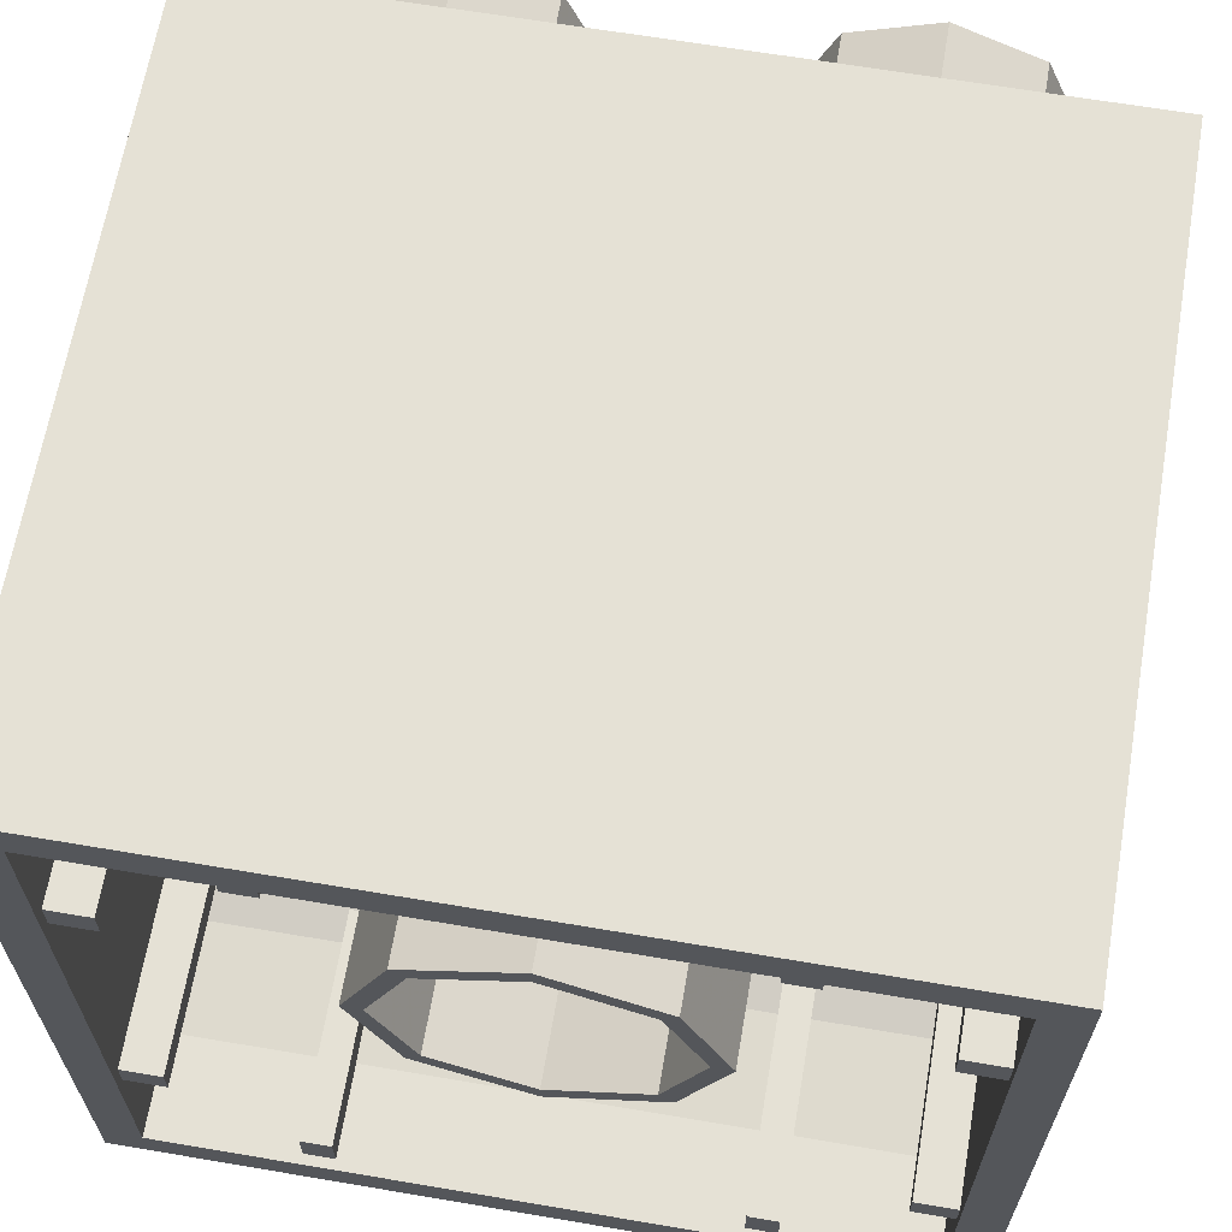
<metadata>
{"format":"obj","ext":"obj","renderer":"f3d","projection":"perspective","resolution":1024,"background":"white","views":[{"elev":65.0,"azim":-170.3,"up":"+Z"}]}
</metadata>
<code>
v 2 2.942 -2.966
v 2 3.464 -3
v -2 3.464 -3
v -2 2.942 -2.966
v 2 2.429 -2.864
v 2 2.942 -2.966
v -2 2.942 -2.966
v -2 2.429 -2.864
v 2 1.933 -2.696
v 2 2.429 -2.864
v -2 2.429 -2.864
v -2 1.933 -2.696
v 2 1.464 -2.464
v 2 1.933 -2.696
v -2 1.933 -2.696
v -2 1.464 -2.464
v 2 1.029 -2.174
v 2 1.464 -2.464
v -2 1.464 -2.464
v -2 1.029 -2.174
v 2 0.6356 -1.828
v 2 1.029 -2.174
v -2 1.029 -2.174
v -2 0.6356 -1.828
v 2 0.2904 -1.435
v 2 0.6356 -1.828
v -2 0.6356 -1.828
v -2 0.2904 -1.435
v 2 0 -1
v 2 0.2904 -1.435
v -2 0.2904 -1.435
v -2 0 -1
v 2 3.464 -3
v -2 3.464 -3
v -2 3.6 -3
v 2 3.6 -3
v 2 2.429 -2.864
v 2 3.464 -3
v 2 3.6 -3
v 2 3.6 1
v 2 1.464 -2.464
v 2 2.429 -2.864
v 2 3.6 1
v 2 0.6356 -1.828
v 2 0 1
v 2 0 -1
v 2 0.6356 -1.828
v 2 3.6 1
v -2 3.6 -3
v -2 3.464 -3
v -2 2.429 -2.864
v -2 3.6 1
v -2 3.6 1
v -2 2.429 -2.864
v -2 1.464 -2.464
v -2 0.6356 -1.828
v -2 0.6356 -1.828
v -2 0 -1
v -2 0 1
v -2 3.6 1
v -0.4 -0.55 0
v -0.5757 -0.55 0.4243
v -0.6818 -0.55 0.3182
v -0.55 -0.55 0
v -0.5757 -0.55 0.4243
v -1 -0.55 0.6
v -1 -0.55 0.45
v -0.6818 -0.55 0.3182
v -1 -0.55 0.6
v -1.424 -0.55 0.4243
v -1.318 -0.55 0.3182
v -1 -0.55 0.45
v -1.424 -0.55 0.4243
v -1.6 -0.55 0
v -1.45 -0.55 0
v -1.318 -0.55 0.3182
v -1.6 -0.55 0
v -1.424 -0.55 -0.4243
v -1.318 -0.55 -0.3182
v -1.45 -0.55 0
v -1.424 -0.55 -0.4243
v -1 -0.55 -0.6
v -1 -0.55 -0.45
v -1.318 -0.55 -0.3182
v -1 -0.55 -0.6
v -0.5757 -0.55 -0.4243
v -0.6818 -0.55 -0.3182
v -1 -0.55 -0.45
v -0.5757 -0.55 -0.4243
v -0.4 -0.55 0
v -0.55 -0.55 0
v -0.6818 -0.55 -0.3182
v -0.6818 -0.55 0.3182
v -0.55 -0.55 0
v -0.55 0 0
v -0.6818 0 0.3182
v -1 -0.55 0.45
v -0.6818 -0.55 0.3182
v -0.6818 0 0.3182
v -1 0 0.45
v -1.318 -0.55 0.3182
v -1 -0.55 0.45
v -1 0 0.45
v -1.318 0 0.3182
v -1.45 -0.55 0
v -1.318 -0.55 0.3182
v -1.318 0 0.3182
v -1.45 0 0
v -1.318 -0.55 -0.3182
v -1.45 -0.55 0
v -1.45 0 0
v -1.318 0 -0.3182
v -1 -0.55 -0.45
v -1.318 -0.55 -0.3182
v -1.318 0 -0.3182
v -1 0 -0.45
v -0.6818 -0.55 -0.3182
v -1 -0.55 -0.45
v -1 0 -0.45
v -0.6818 0 -0.3182
v -0.55 -0.55 0
v -0.6818 -0.55 -0.3182
v -0.6818 0 -0.3182
v -0.55 0 0
v -0.5757 -0.55 0.4243
v -0.4 -0.55 0
v -0.4 0 0
v -0.5757 0 0.4243
v -1 -0.55 0.6
v -0.5757 -0.55 0.4243
v -0.5757 0 0.4243
v -1 0 0.6
v -1.424 -0.55 0.4243
v -1 -0.55 0.6
v -1 0 0.6
v -1.424 0 0.4243
v -1.6 -0.55 0
v -1.424 -0.55 0.4243
v -1.424 0 0.4243
v -1.6 0 0
v -1.424 -0.55 -0.4243
v -1.6 -0.55 0
v -1.6 0 0
v -1.424 0 -0.4243
v -1 -0.55 -0.6
v -1.424 -0.55 -0.4243
v -1.424 0 -0.4243
v -1 0 -0.6
v -0.5757 -0.55 -0.4243
v -1 -0.55 -0.6
v -1 0 -0.6
v -0.5757 0 -0.4243
v -0.4 -0.55 0
v -0.5757 -0.55 -0.4243
v -0.5757 0 -0.4243
v -0.4 0 0
v 1.6 -0.55 0
v 1.424 -0.55 0.4243
v 1.318 -0.55 0.3182
v 1.45 -0.55 0
v 1.424 -0.55 0.4243
v 1 -0.55 0.6
v 1 -0.55 0.45
v 1.318 -0.55 0.3182
v 1 -0.55 0.6
v 0.5757 -0.55 0.4243
v 0.6818 -0.55 0.3182
v 1 -0.55 0.45
v 0.5757 -0.55 0.4243
v 0.4 -0.55 0
v 0.55 -0.55 0
v 0.6818 -0.55 0.3182
v 0.4 -0.55 0
v 0.5757 -0.55 -0.4243
v 0.6818 -0.55 -0.3182
v 0.55 -0.55 0
v 0.5757 -0.55 -0.4243
v 1 -0.55 -0.6
v 1 -0.55 -0.45
v 0.6818 -0.55 -0.3182
v 1 -0.55 -0.6
v 1.424 -0.55 -0.4243
v 1.318 -0.55 -0.3182
v 1 -0.55 -0.45
v 1.424 -0.55 -0.4243
v 1.6 -0.55 0
v 1.45 -0.55 0
v 1.318 -0.55 -0.3182
v 1.318 -0.55 0.3182
v 1.45 -0.55 0
v 1.45 0 0
v 1.318 0 0.3182
v 1 -0.55 0.45
v 1.318 -0.55 0.3182
v 1.318 0 0.3182
v 1 0 0.45
v 0.6818 -0.55 0.3182
v 1 -0.55 0.45
v 1 0 0.45
v 0.6818 0 0.3182
v 0.55 -0.55 0
v 0.6818 -0.55 0.3182
v 0.6818 0 0.3182
v 0.55 0 0
v 0.6818 -0.55 -0.3182
v 0.55 -0.55 0
v 0.55 0 0
v 0.6818 0 -0.3182
v 1 -0.55 -0.45
v 0.6818 -0.55 -0.3182
v 0.6818 0 -0.3182
v 1 0 -0.45
v 1.318 -0.55 -0.3182
v 1 -0.55 -0.45
v 1 0 -0.45
v 1.318 0 -0.3182
v 1.45 -0.55 0
v 1.318 -0.55 -0.3182
v 1.318 0 -0.3182
v 1.45 0 0
v 1.424 -0.55 0.4243
v 1.6 -0.55 0
v 1.6 0 0
v 1.424 0 0.4243
v 1 -0.55 0.6
v 1.424 -0.55 0.4243
v 1.424 0 0.4243
v 1 0 0.6
v 0.5757 -0.55 0.4243
v 1 -0.55 0.6
v 1 0 0.6
v 0.5757 0 0.4243
v 0.4 -0.55 0
v 0.5757 -0.55 0.4243
v 0.5757 0 0.4243
v 0.4 0 0
v 0.5757 -0.55 -0.4243
v 0.4 -0.55 0
v 0.4 0 0
v 0.5757 0 -0.4243
v 1 -0.55 -0.6
v 0.5757 -0.55 -0.4243
v 0.5757 0 -0.4243
v 1 0 -0.6
v 1.424 -0.55 -0.4243
v 1 -0.55 -0.6
v 1 0 -0.6
v 1.424 0 -0.4243
v 1.6 -0.55 0
v 1.424 -0.55 -0.4243
v 1.424 0 -0.4243
v 1.6 0 0
v 2 0 1
v 2 0 -1
v -2 0 -1
v -2 0 1
v 2 0 1
v -2 0 1
v -2 3.6 1
v 2 3.6 1
v 2 3.464 -3
v 2 2.942 -2.966
v 2 2.429 -2.864
v 2 2.429 -2.864
v 2 1.933 -2.695
v 2 1.464 -2.464
v 2 1.464 -2.464
v 2 1.029 -2.173
v 2 0.6357 -1.828
v 2 0.6356 -1.828
v 2 0.2908 -1.435
v 2 2.5e-05 -1
v -2 3.464 -3
v -2 2.942 -2.966
v -2 2.429 -2.864
v -2 2.429 -2.864
v -2 1.933 -2.695
v -2 1.464 -2.464
v -2 1.464 -2.464
v -2 1.029 -2.173
v -2 0.6357 -1.828
v -2 0.6356 -1.828
v -2 0.2908 -1.435
v -2 2.5e-05 -1
v -1.8 2.565 -2.744
v 1.8 2.565 -2.744
v 1.8 3.1 -2.8
v -1.8 3.1 -2.8
v -1.8 2.039 -2.578
v 1.8 2.039 -2.578
v 1.8 2.565 -2.744
v -1.8 2.565 -2.744
v -1.8 1.531 -2.305
v 1.8 1.531 -2.305
v 1.8 2.039 -2.578
v -1.8 2.039 -2.578
v -1.8 1.05 -1.929
v 1.8 1.05 -1.929
v 1.8 1.531 -2.305
v -1.8 1.531 -2.305
v -1.8 0.6039 -1.457
v 1.8 0.6039 -1.457
v 1.8 1.05 -1.929
v -1.8 1.05 -1.929
v -1.8 0.2009 -0.8962
v 1.8 0.2009 -0.8962
v 1.8 0.6039 -1.457
v -1.8 0.6039 -1.457
v 1.8 3.6 -2.8
v -1.8 3.6 -2.8
v -1.8 3.1 -2.8
v 1.8 3.1 -2.8
v -2 3.6 -3
v -1.8 3.6 -2.8
v 1.8 3.6 -2.8
v 2 3.6 -3
v -2 3.6 1
v -1.8 3.6 0.8
v -1.8 3.6 -2.8
v -2 3.6 -3
v 2 3.6 1
v 1.8 3.6 0.8
v -1.8 3.6 0.8
v -2 3.6 1
v 2 3.6 -3
v 1.8 3.6 -2.8
v 1.8 3.6 0.8
v 2 3.6 1
v -1.8 0.2009 -0.8962
v -1.8 0.2009 0.8
v 1.8 0.2009 0.8
v 1.8 0.2009 -0.8962
v -1.8 3.6 0.8
v 1.8 3.6 0.8
v 1.8 0.2009 0.8
v -1.8 0.2009 0.8
v 1.8 0.2009 -0.8962
v 1.8 3.1 -2.8
v 1.8 2.565 -2.744
v 1.8 0.6039 -1.457
v 1.8 0.6039 -1.457
v 1.8 2.565 -2.744
v 1.8 2.039 -2.578
v 1.8 1.05 -1.929
v 1.8 1.05 -1.929
v 1.8 2.039 -2.578
v 1.8 1.531 -2.305
v -1.8 0.2009 -0.8962
v -1.8 3.1 -2.8
v -1.8 2.565 -2.744
v -1.8 0.6039 -1.457
v -1.8 0.6039 -1.457
v -1.8 2.565 -2.744
v -1.8 2.039 -2.578
v -1.8 1.05 -1.929
v -1.8 1.05 -1.929
v -1.8 2.039 -2.578
v -1.8 1.531 -2.305
v 1.8 3.6 -2.8
v 1.8 3.1 -2.8
v 1.8 0.2009 -0.8962
v 1.8 3.6 0.8
v 1.8 0.2009 -0.8962
v 1.8 0.2009 0.8
v 1.8 3.6 0.8
v -1.8 0.2009 -0.8962
v -1.8 3.1 -2.8
v -1.8 3.6 -2.8
v -1.8 3.6 0.8
v -1.8 0.2009 0.8
v -1.8 0.2009 -0.8962
v -1.8 3.6 0.8
v 0.495 3.4 -0.505
v 0.7 3.4 -1
v 0.7 0.95 -1
v 0.495 0.95 -0.505
v 0 3.4 -0.3
v 0.495 3.4 -0.505
v 0.495 0.95 -0.505
v 0 0.95 -0.3
v -0.495 3.4 -0.505
v 0 3.4 -0.3
v 0 0.95 -0.3
v -0.495 0.95 -0.505
v -0.7 3.4 -1
v -0.495 3.4 -0.505
v -0.495 0.95 -0.505
v -0.7 0.95 -1
v -0.495 3.4 -1.495
v -0.7 3.4 -1
v -0.7 0.95 -1
v -0.495 0.95 -1.495
v 0 3.4 -1.7
v -0.495 3.4 -1.495
v -0.495 0.95 -1.495
v 0 0.95 -1.7
v 0.495 3.4 -1.495
v 0 3.4 -1.7
v 0 0.95 -1.7
v 0.495 0.95 -1.495
v 0.7 3.4 -1
v 0.495 3.4 -1.495
v 0.495 0.95 -1.495
v 0.7 0.95 -1
v 0.5657 3.4 -0.4343
v 0.8 3.4 -1
v 0.8 0.95 -1
v 0.5657 0.95 -0.4343
v 0 3.4 -0.2
v 0.5657 3.4 -0.4343
v 0.5657 0.95 -0.4343
v 0 0.95 -0.2
v -0.5657 3.4 -0.4343
v 0 3.4 -0.2
v 0 0.95 -0.2
v -0.5657 0.95 -0.4343
v -0.8 3.4 -1
v -0.5657 3.4 -0.4343
v -0.5657 0.95 -0.4343
v -0.8 0.95 -1
v -0.5657 3.4 -1.566
v -0.8 3.4 -1
v -0.8 0.95 -1
v -0.5657 0.95 -1.566
v 0 3.4 -1.8
v -0.5657 3.4 -1.566
v -0.5657 0.95 -1.566
v 0 0.95 -1.8
v 0.5657 3.4 -1.566
v 0 3.4 -1.8
v 0 0.95 -1.8
v 0.5657 0.95 -1.566
v 0.8 3.4 -1
v 0.5657 3.4 -1.566
v 0.5657 0.95 -1.566
v 0.8 0.95 -1
v 0.8 3.4 -1
v 0.5657 3.4 -0.4343
v 0.495 3.4 -0.505
v 0.7 3.4 -1
v 0.5657 3.4 -0.4343
v 0 3.4 -0.2
v 0 3.4 -0.3
v 0.495 3.4 -0.505
v 0 3.4 -0.2
v -0.5657 3.4 -0.4343
v -0.495 3.4 -0.505
v 0 3.4 -0.3
v -0.5657 3.4 -0.4343
v -0.8 3.4 -1
v -0.7 3.4 -1
v -0.495 3.4 -0.505
v -0.8 3.4 -1
v -0.5657 3.4 -1.566
v -0.495 3.4 -1.495
v -0.7 3.4 -1
v -0.5657 3.4 -1.566
v 0 3.4 -1.8
v 0 3.4 -1.7
v -0.495 3.4 -1.495
v 0 3.4 -1.8
v 0.5657 3.4 -1.566
v 0.495 3.4 -1.495
v 0 3.4 -1.7
v 0.5657 3.4 -1.566
v 0.8 3.4 -1
v 0.7 3.4 -1
v 0.495 3.4 -1.495
v 0.495 0.95 -0.505
v 0.7 0.95 -1
v 0.7 0.2 -1
v 0.495 0.2 -0.505
v 0 0.95 -0.3
v 0.495 0.95 -0.505
v 0.495 0.2 -0.505
v 0 0.2 -0.3
v -0.495 0.95 -0.505
v 0 0.95 -0.3
v 0 0.2 -0.3
v -0.495 0.2 -0.505
v -0.7 0.95 -1
v -0.495 0.95 -0.505
v -0.495 0.2 -0.505
v -0.7 0.2 -1
v 0.5657 0.95 -0.4343
v 0.8 0.95 -1
v 0.8 0.2 -1
v 0.5657 0.2 -0.4343
v 0 0.95 -0.2
v 0.5657 0.95 -0.4343
v 0.5657 0.2 -0.4343
v 0 0.2 -0.2
v -0.5657 0.95 -0.4343
v 0 0.95 -0.2
v 0 0.2 -0.2
v -0.5657 0.2 -0.4343
v -0.8 0.95 -1
v -0.5657 0.95 -0.4343
v -0.5657 0.2 -0.4343
v -0.8 0.2 -1
v -0.495 0.95 -1.495
v 0 0.95 -1.7
v -0.495 0.7303 -1.495
v -0.7 0.95 -1
v -0.495 0.95 -1.495
v -0.495 0.7303 -1.495
v -0.7 0.2 -1
v 0.495 0.95 -1.495
v 0 0.95 -1.7
v 0.495 0.7303 -1.495
v 0.7 0.95 -1
v 0.495 0.95 -1.495
v 0.495 0.7303 -1.495
v 0.7 0.2 -1
v -0.5657 0.95 -1.566
v 0 0.95 -1.8
v -0.5657 0.7303 -1.566
v -0.8 0.95 -1
v -0.5657 0.95 -1.566
v -0.5657 0.7303 -1.566
v -0.8 0.2 -1
v 0.5657 0.95 -1.566
v 0 0.95 -1.8
v 0.5657 0.7303 -1.566
v 0.8 0.95 -1
v 0.5657 0.95 -1.566
v 0.5657 0.7303 -1.566
v 0.8 0.2 -1
v 0.925 3.551 0.6
v 1.075 3.551 0.6
v 1.075 0.2009 0.6
v 0.925 0.2009 0.6
v 0.925 3.551 0.6
v 0.925 3.551 0.8
v 1.075 3.551 0.8
v 1.075 3.551 0.6
v 0.925 0.2009 0.6
v 0.925 0.2009 0.8
v 0.925 3.551 0.8
v 0.925 3.551 0.6
v 1.075 3.551 0.6
v 1.075 3.551 0.8
v 1.075 0.2009 0.8
v 1.075 0.2009 0.6
v -1.075 3.551 0.6
v -0.925 3.551 0.6
v -0.925 0.2009 0.6
v -1.075 0.2009 0.6
v -1.075 3.551 0.6
v -1.075 3.551 0.8
v -0.925 3.551 0.8
v -0.925 3.551 0.6
v -1.075 0.2009 0.6
v -1.075 0.2009 0.8
v -1.075 3.551 0.8
v -1.075 3.551 0.6
v -0.925 3.551 0.6
v -0.925 3.551 0.8
v -0.925 0.2009 0.8
v -0.925 0.2009 0.6
v 1.6 3.551 0.075
v 1.6 3.551 -0.075
v 1.6 0.2009 -0.075
v 1.6 0.2009 0.075
v 1.6 3.551 0.075
v 1.8 3.551 0.075
v 1.8 3.551 -0.075
v 1.6 3.551 -0.075
v 1.6 0.2009 0.075
v 1.8 0.2009 0.075
v 1.8 3.551 0.075
v 1.6 3.551 0.075
v 1.6 3.551 -0.075
v 1.8 3.551 -0.075
v 1.8 0.2009 -0.075
v 1.6 0.2009 -0.075
v 1.6 3.55 -2.075
v 1.6 1.15 -2.075
v 1.6 1.15 -1.925
v 1.6 3.55 -1.925
v 1.6 3.55 -1.925
v 1.6 1.15 -1.925
v 1.8 1.15 -1.925
v 1.8 3.55 -1.925
v 1.6 1.15 -2.075
v 1.6 3.55 -2.075
v 1.8 3.55 -2.075
v 1.8 1.15 -2.075
v 1.6 3.55 -2.075
v 1.6 3.55 -1.925
v 1.8 3.55 -1.925
v 1.8 3.55 -2.075
v -1.6 3.551 0.075
v -1.6 3.551 -0.075
v -1.6 0.2009 -0.075
v -1.6 0.2009 0.075
v -1.6 3.551 0.075
v -1.8 3.551 0.075
v -1.8 3.551 -0.075
v -1.6 3.551 -0.075
v -1.6 0.2009 0.075
v -1.8 0.2009 0.075
v -1.8 3.551 0.075
v -1.6 3.551 0.075
v -1.6 3.551 -0.075
v -1.8 3.551 -0.075
v -1.8 0.2009 -0.075
v -1.6 0.2009 -0.075
v -1.6 3.55 -2.075
v -1.6 1.15 -2.075
v -1.6 1.15 -1.925
v -1.6 3.55 -1.925
v -1.6 3.55 -1.925
v -1.6 1.15 -1.925
v -1.8 1.15 -1.925
v -1.8 3.55 -1.925
v -1.6 1.15 -2.075
v -1.6 3.55 -2.075
v -1.8 3.55 -2.075
v -1.8 1.15 -2.075
v -1.6 3.55 -2.075
v -1.6 3.55 -1.925
v -1.8 3.55 -1.925
v -1.8 3.55 -2.075
v 1.075 3.55 -2.6
v 1.075 2.45 -2.6
v 0.925 2.45 -2.6
v 0.925 3.55 -2.6
v 0.925 3.55 -2.6
v 0.925 2.45 -2.6
v 0.925 2.45 -2.8
v 0.925 3.55 -2.8
v 1.075 2.45 -2.6
v 1.075 3.55 -2.6
v 1.075 3.55 -2.8
v 1.075 2.45 -2.8
v 1.075 3.55 -2.6
v 0.925 3.55 -2.6
v 0.925 3.55 -2.8
v 1.075 3.55 -2.8
v -0.925 3.55 -2.6
v -0.925 2.45 -2.6
v -1.075 2.45 -2.6
v -1.075 3.55 -2.6
v -1.075 3.55 -2.6
v -1.075 2.45 -2.6
v -1.075 2.45 -2.8
v -1.075 3.55 -2.8
v -0.925 2.45 -2.6
v -0.925 3.55 -2.6
v -0.925 3.55 -2.8
v -0.925 2.45 -2.8
v -0.925 3.55 -2.6
v -1.075 3.55 -2.6
v -1.075 3.55 -2.8
v -0.925 3.55 -2.8
v -0.075 0.2009 0.8
v -0.075 2.201 0.8
v -0.075 2.201 -0.22
v -0.075 0.2009 -0.22
v 0.075 0.2009 -0.22
v 0.075 2.201 -0.22
v 0.075 2.201 0.8
v 0.075 0.2009 0.8
v 0.075 2.201 -0.22
v -0.075 2.201 -0.22
v -0.075 2.201 0.8
v 0.075 2.201 0.8
g mesh209433
f 1 3 2
f 3 1 4
f 5 7 6
f 7 5 8
f 9 11 10
f 11 9 12
f 13 15 14
f 15 13 16
f 17 19 18
f 19 17 20
f 21 23 22
f 23 21 24
f 25 27 26
f 27 25 28
f 29 31 30
f 31 29 32
f 33 34 35
f 35 36 33
g mesh209435
f 37 38 39
f 39 40 37
f 41 42 43
f 43 44 41
f 45 46 47
f 47 48 45
g mesh209436
f 49 50 51
f 51 52 49
f 53 54 55
f 55 56 53
f 57 58 59
f 59 60 57
g mesh209441
f 61 62 63
f 63 64 61
f 65 66 67
f 67 68 65
f 69 70 71
f 71 72 69
f 73 74 75
f 75 76 73
f 77 78 79
f 79 80 77
f 81 82 83
f 83 84 81
f 85 86 87
f 87 88 85
f 89 90 91
f 91 92 89
g mesh209445
f 93 95 94
f 95 93 96
f 97 99 98
f 99 97 100
f 101 103 102
f 103 101 104
f 105 107 106
f 107 105 108
f 109 111 110
f 111 109 112
f 113 115 114
f 115 113 116
f 117 119 118
f 119 117 120
f 121 123 122
f 123 121 124
g mesh209451
f 125 126 127
f 127 128 125
f 129 130 131
f 131 132 129
f 133 134 135
f 135 136 133
f 137 138 139
f 139 140 137
f 141 142 143
f 143 144 141
f 145 146 147
f 147 148 145
f 149 150 151
f 151 152 149
f 153 154 155
f 155 156 153
g mesh209457
f 157 158 159
f 159 160 157
f 161 162 163
f 163 164 161
f 165 166 167
f 167 168 165
f 169 170 171
f 171 172 169
f 173 174 175
f 175 176 173
f 177 178 179
f 179 180 177
f 181 182 183
f 183 184 181
f 185 186 187
f 187 188 185
g mesh209461
f 189 191 190
f 191 189 192
f 193 195 194
f 195 193 196
f 197 199 198
f 199 197 200
f 201 203 202
f 203 201 204
f 205 207 206
f 207 205 208
f 209 211 210
f 211 209 212
f 213 215 214
f 215 213 216
f 217 219 218
f 219 217 220
g mesh209467
f 221 222 223
f 223 224 221
f 225 226 227
f 227 228 225
f 229 230 231
f 231 232 229
f 233 234 235
f 235 236 233
f 237 238 239
f 239 240 237
f 241 242 243
f 243 244 241
f 245 246 247
f 247 248 245
f 249 250 251
f 251 252 249
g mesh209474
f 253 255 254
f 255 253 256
f 257 259 258
f 259 257 260
g mesh209476
f 261 263 262
g mesh209478
f 264 266 265
g mesh209480
f 267 269 268
g mesh209482
f 270 272 271
g mesh209486
f 273 274 275
g mesh209488
f 276 277 278
g mesh209490
f 279 280 281
g mesh209492
f 282 283 284
g mesh209498
f 285 286 287
f 287 288 285
f 289 290 291
f 291 292 289
f 293 294 295
f 295 296 293
f 297 298 299
f 299 300 297
f 301 302 303
f 303 304 301
f 305 306 307
f 307 308 305
g mesh209501
f 309 310 311
f 311 312 309
f 313 314 315
f 315 316 313
f 317 318 319
f 319 320 317
f 321 322 323
f 323 324 321
f 325 326 327
f 327 328 325
g mesh209503
f 329 330 331
f 331 332 329
g mesh209505
f 333 334 335
f 335 336 333
g mesh209507
f 337 338 339
f 339 340 337
f 341 342 343
f 343 344 341
f 345 346 347
g mesh209509
f 348 350 349
f 350 348 351
f 352 354 353
f 354 352 355
f 356 358 357
f 359 360 361
f 361 362 359
f 363 364 365
f 366 367 368
f 368 369 366
f 370 371 372
g mesh209514
f 373 374 375
f 375 376 373
f 377 378 379
f 379 380 377
f 381 382 383
f 383 384 381
f 385 386 387
f 387 388 385
f 389 390 391
f 391 392 389
f 393 394 395
f 395 396 393
f 397 398 399
f 399 400 397
f 401 402 403
f 403 404 401
g mesh209516
f 405 407 406
f 407 405 408
f 409 411 410
f 411 409 412
f 413 415 414
f 415 413 416
f 417 419 418
f 419 417 420
f 421 423 422
f 423 421 424
f 425 427 426
f 427 425 428
f 429 431 430
f 431 429 432
f 433 435 434
f 435 433 436
g mesh209518
f 437 439 438
f 439 437 440
f 441 443 442
f 443 441 444
f 445 447 446
f 447 445 448
f 449 451 450
f 451 449 452
f 453 455 454
f 455 453 456
f 457 459 458
f 459 457 460
f 461 463 462
f 463 461 464
f 465 467 466
f 467 465 468
g mesh209521
f 469 470 471
f 471 472 469
f 473 474 475
f 475 476 473
f 477 478 479
f 479 480 477
f 481 482 483
f 483 484 481
g mesh209523
f 485 487 486
f 487 485 488
f 489 491 490
f 491 489 492
f 493 495 494
f 495 493 496
f 497 499 498
f 499 497 500
g mesh209525
f 501 503 502
f 504 506 505
f 506 504 507
g mesh209527
f 508 509 510
f 511 512 513
f 513 514 511
g mesh209529
f 515 516 517
f 518 519 520
f 520 521 518
g mesh209531
f 522 524 523
f 525 527 526
f 527 525 528
g mesh209537
f 529 530 531
f 531 532 529
f 533 534 535
f 535 536 533
f 537 538 539
f 539 540 537
f 541 542 543
f 543 544 541
g mesh209539
f 545 546 547
f 547 548 545
f 549 550 551
f 551 552 549
f 553 554 555
f 555 556 553
f 557 558 559
f 559 560 557
g mesh209541
f 561 562 563
f 563 564 561
f 565 566 567
f 567 568 565
f 569 570 571
f 571 572 569
f 573 574 575
f 575 576 573
g mesh209543
f 577 578 579
f 579 580 577
g mesh209544
f 581 582 583
f 583 584 581
g mesh209545
f 585 586 587
f 587 588 585
g mesh209546
f 589 590 591
f 591 592 589
g mesh209548
f 593 595 594
f 595 593 596
f 597 599 598
f 599 597 600
f 601 603 602
f 603 601 604
f 605 607 606
f 607 605 608
g mesh209550
f 609 611 610
f 611 609 612
g mesh209551
f 613 615 614
f 615 613 616
g mesh209552
f 617 619 618
f 619 617 620
g mesh209553
f 621 623 622
f 623 621 624
g mesh209555
f 625 627 626
f 627 625 628
g mesh209556
f 629 631 630
f 631 629 632
g mesh209557
f 633 635 634
f 635 633 636
g mesh209558
f 637 639 638
f 639 637 640
g mesh209560
f 641 643 642
f 643 641 644
g mesh209561
f 645 647 646
f 647 645 648
g mesh209562
f 649 651 650
f 651 649 652
g mesh209563
f 653 655 654
f 655 653 656
g mesh209565
f 657 658 659
f 659 660 657
g mesh209566
f 661 662 663
f 663 664 661
g mesh209567
f 665 666 667
f 667 668 665

</code>
